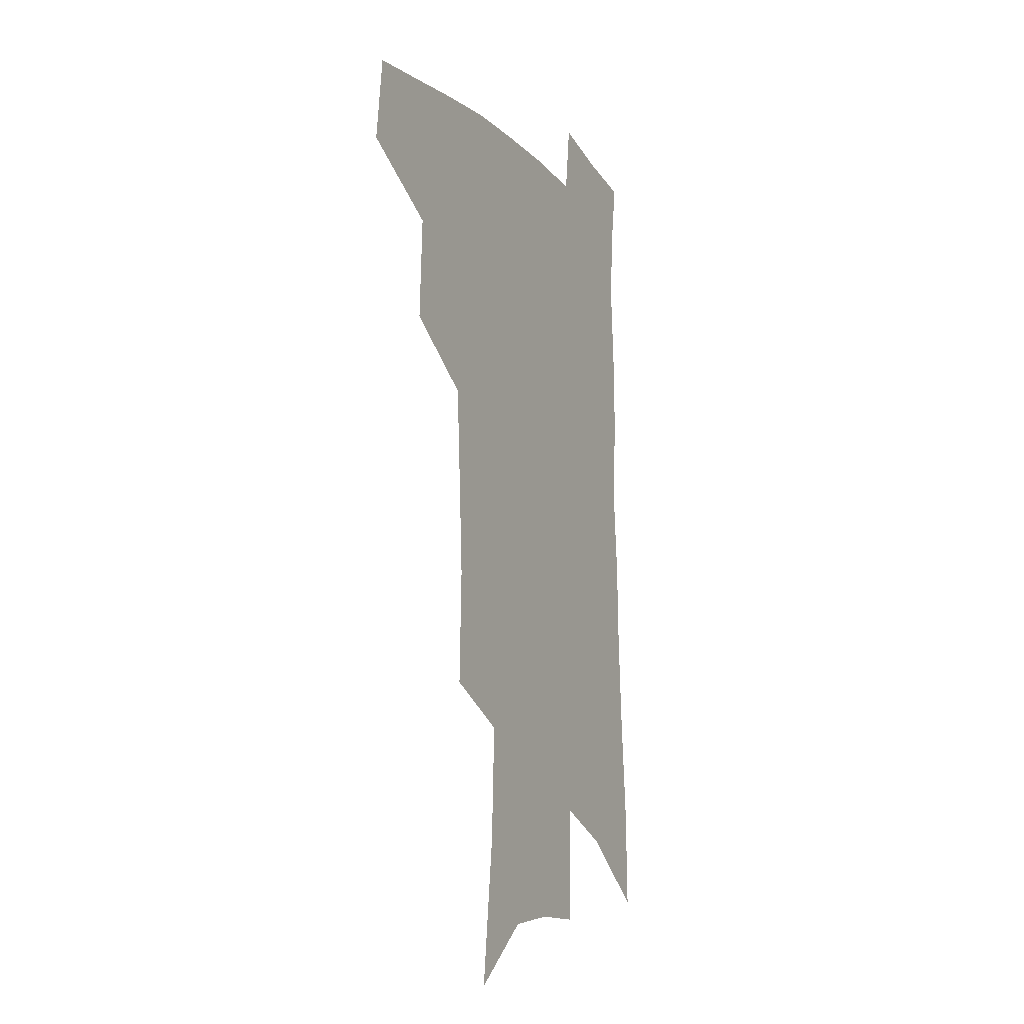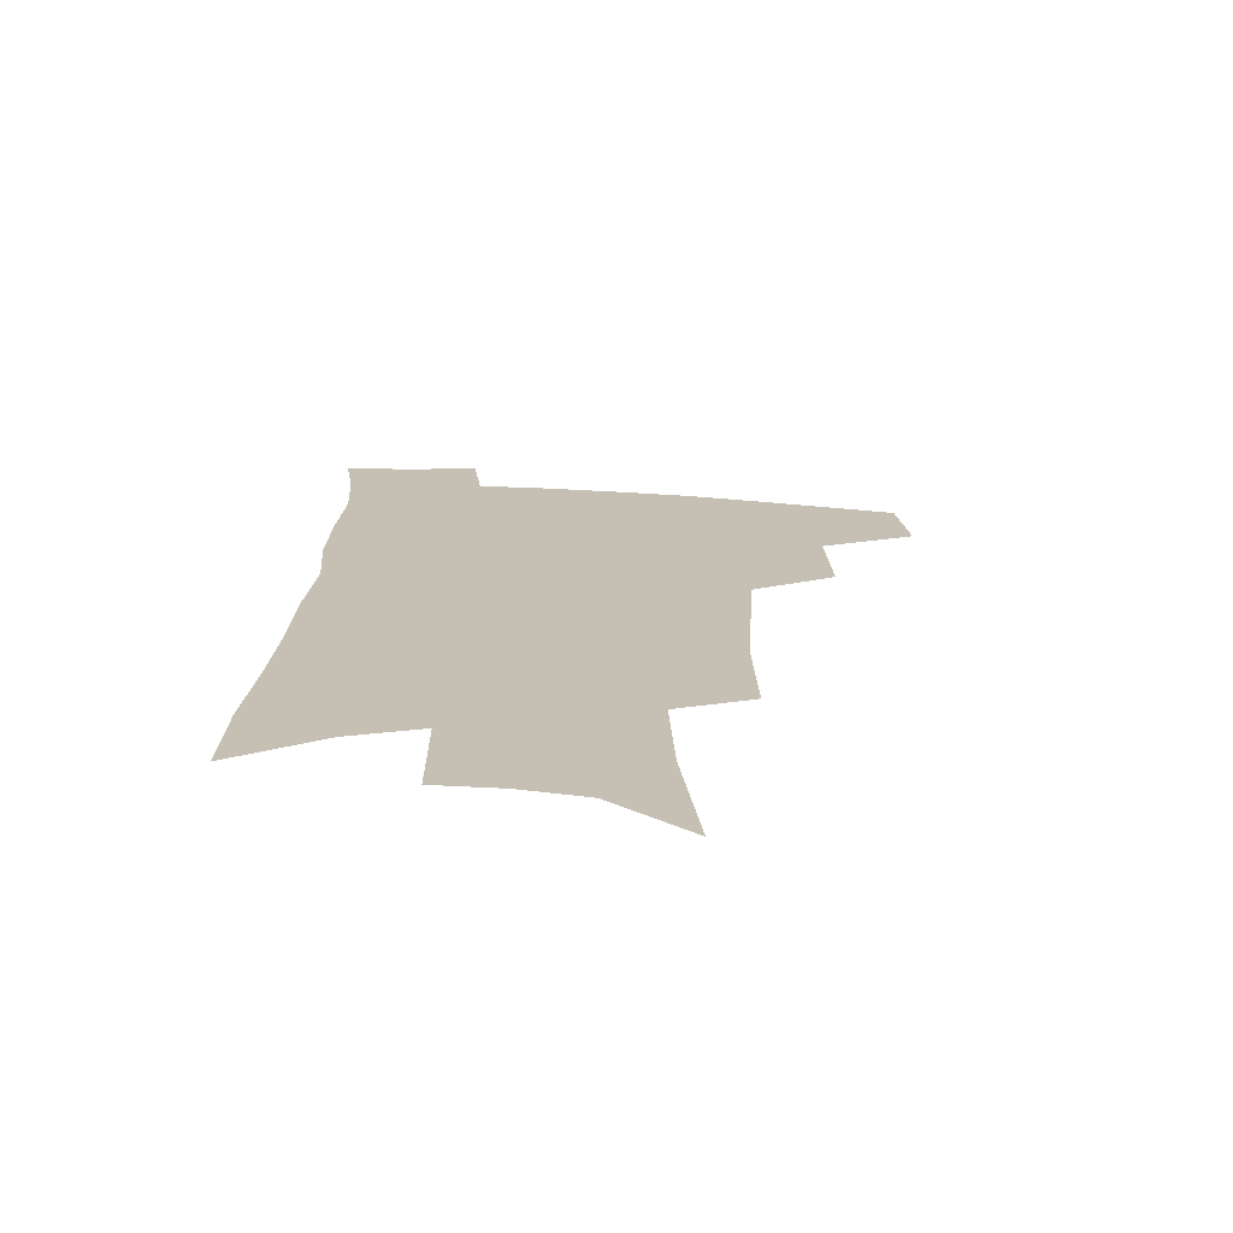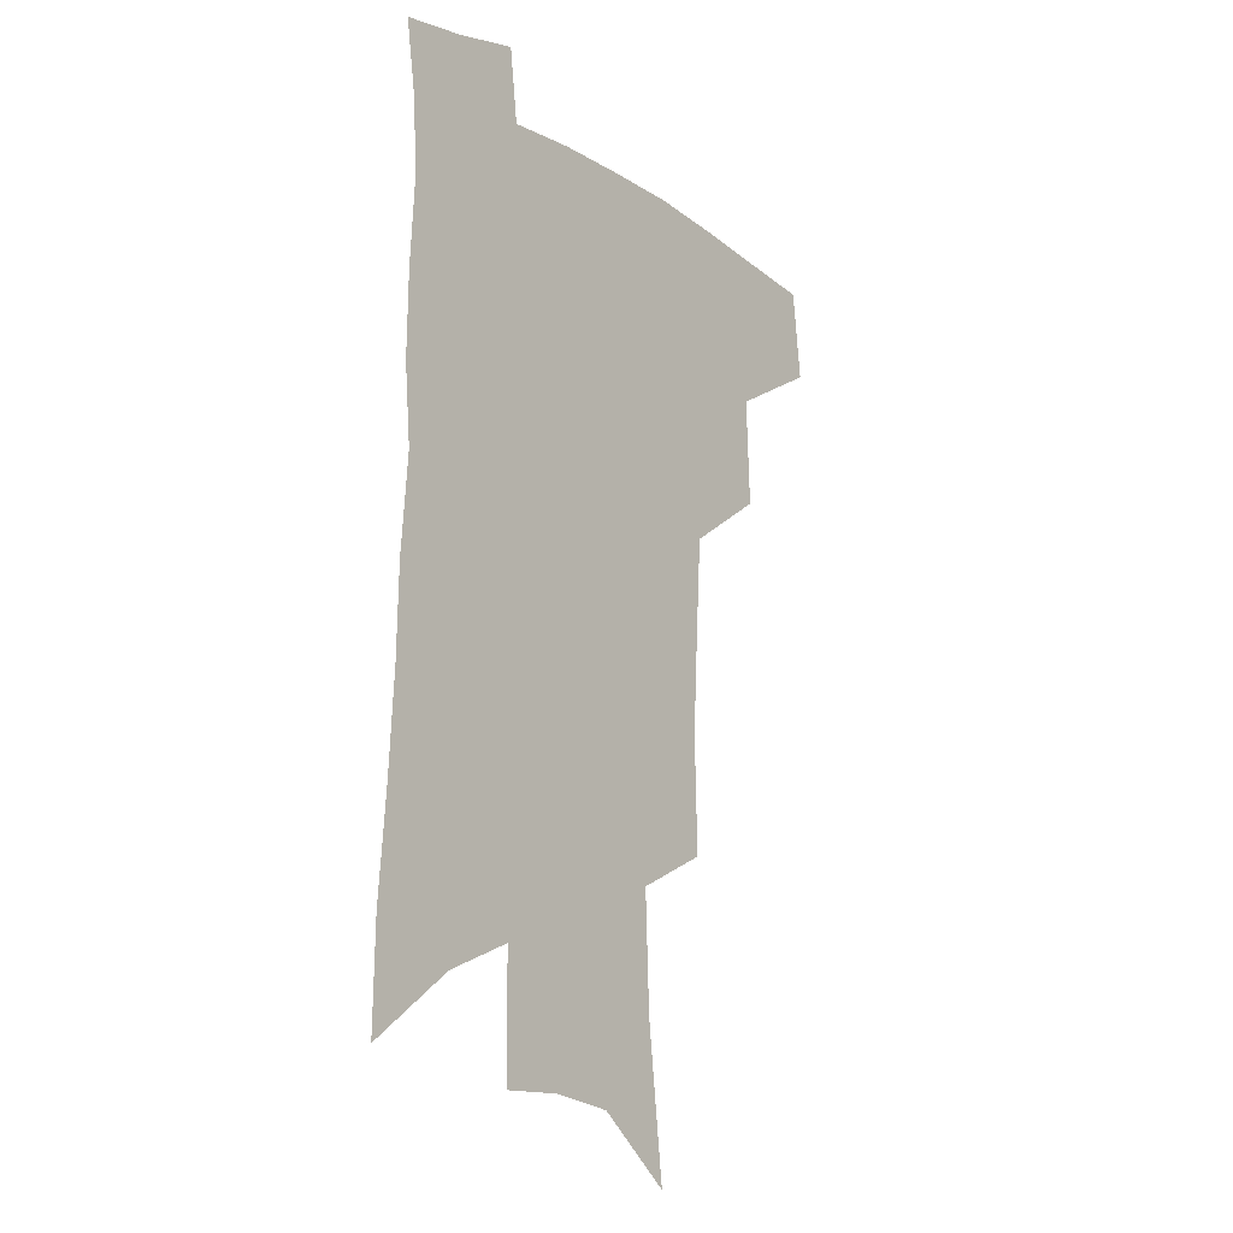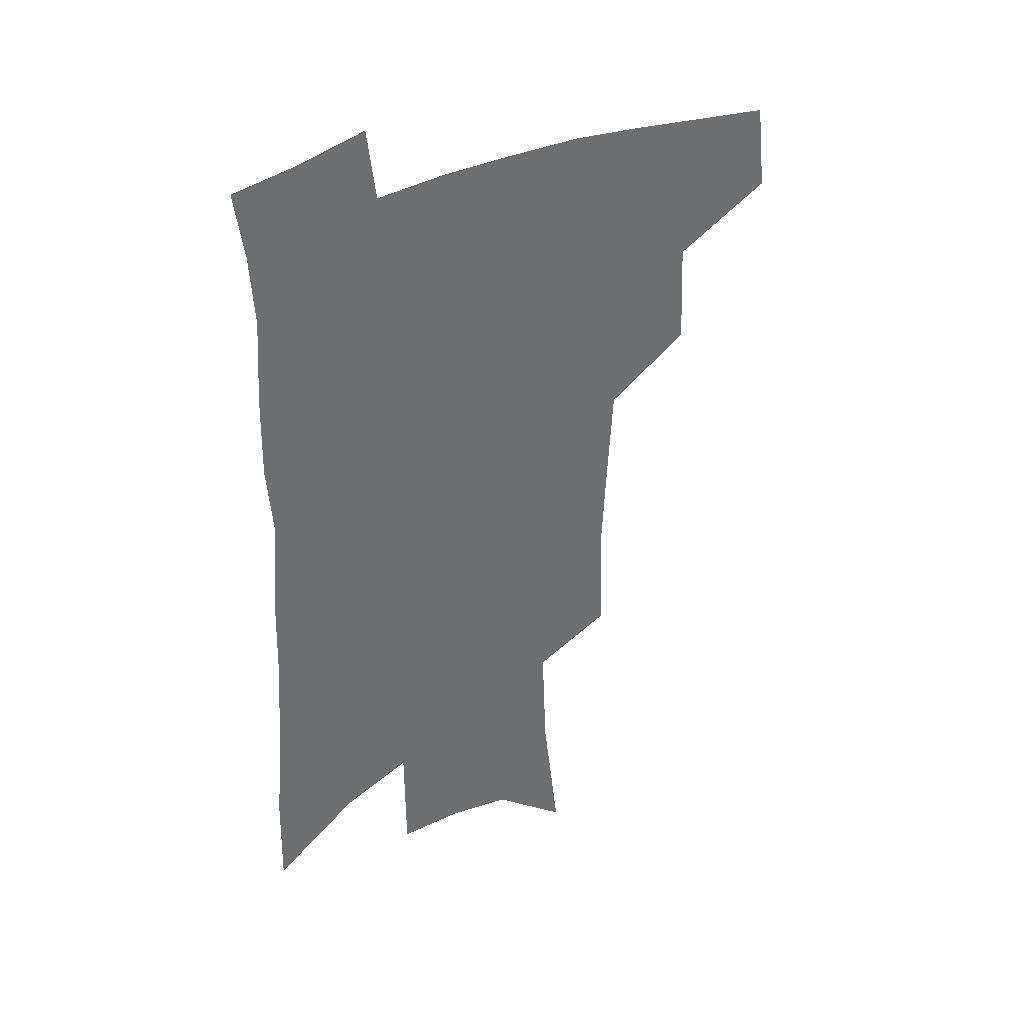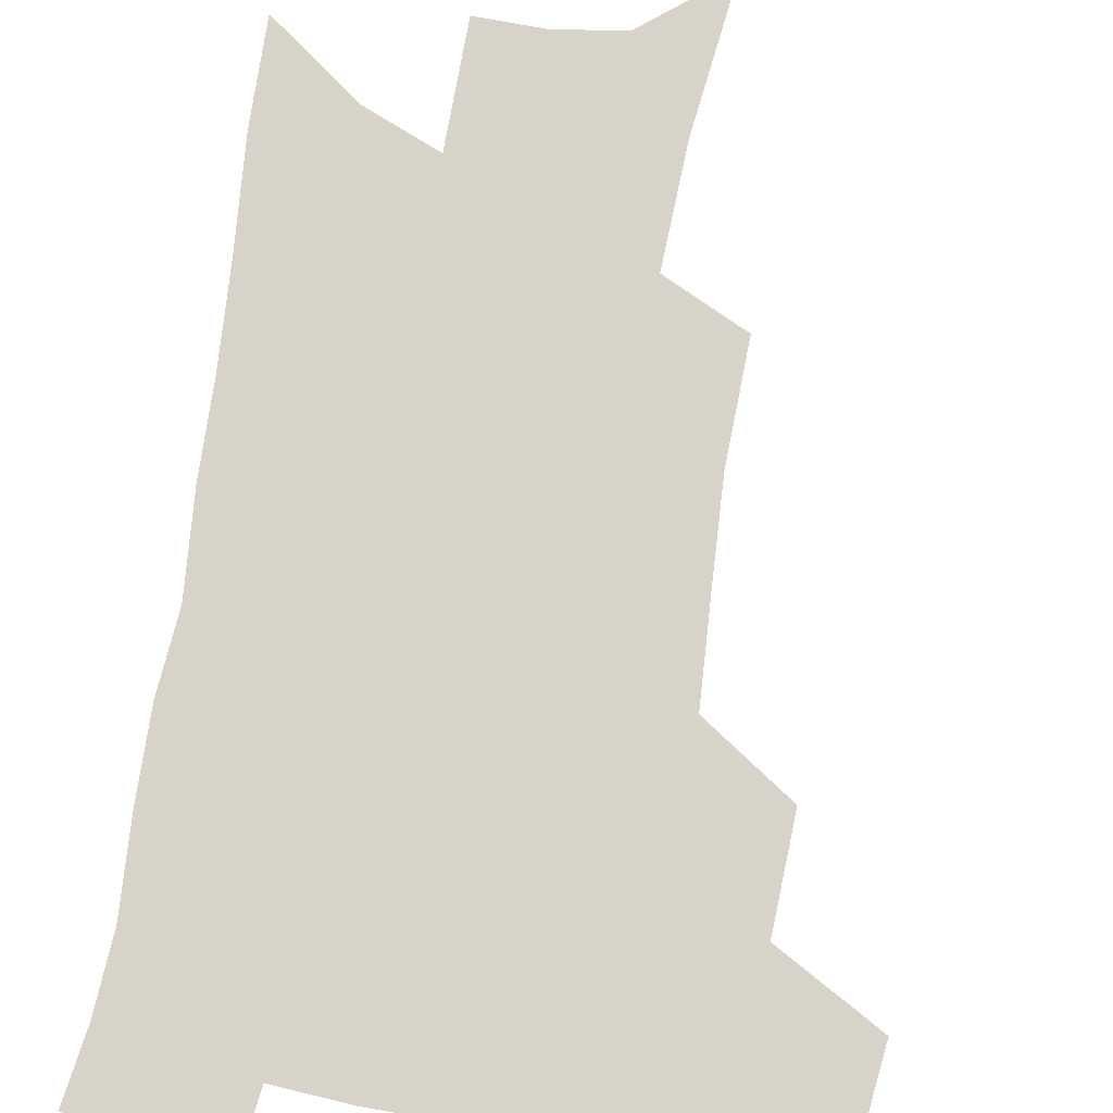
<metadata>
{"format":"obj","ext":"obj","renderer":"f3d","projection":"perspective","resolution":1024,"background":"white","views":[{"elev":-13.3,"azim":-63.6,"up":"+Y"},{"elev":-72.2,"azim":177.0,"up":"+Y"},{"elev":-15.1,"azim":128.4,"up":"+Y"},{"elev":38.3,"azim":149.7,"up":"+Y"},{"elev":76.3,"azim":-170.3,"up":"+Z"}]}
</metadata>
<code>
v 490.9 439.8 0
v 494.6 472.1 0
v 524.8 381.3 0
v 526.5 419.9 0
v 524.9 448.8 0
v 521.8 475.6 0
v 558.5 248.1 0
v 559.7 290 0
v 557.8 325 0
v 555.7 360.6 0
v 552.9 391.8 0
v 554 425.7 0
v 552.2 452.5 0
v 548.7 479.2 0
v 579.2 137.7 0
v 585.6 192.1 0
v 587.3 234.4 0
v 586.2 272.6 0
v 585.3 308.6 0
v 583.3 340.4 0
v 581.7 372.2 0
v 581.1 403 0
v 580.1 429.8 0
v 579.4 455.4 0
v 575.8 482 0
v 607.7 161.1 0
v 610.6 208.6 0
v 609.9 244.7 0
v 609.2 283.2 0
v 607.8 315.1 0
v 606.3 346.4 0
v 605.3 376.6 0
v 605 406.1 0
v 604.5 431.3 0
v 604.4 456.9 0
v 603.4 482.6 0
v 631.7 164.8 0
v 633.1 213.4 0
v 632.2 250.4 0
v 631.1 283.5 0
v 629.9 318 0
v 628.9 349.2 0
v 628.3 379 0
v 628.2 406.9 0
v 628.7 431.9 0
v 629.5 457.3 0
v 629.7 482.6 0
v 655.6 164.5 0
v 655.9 208.6 0
v 654.7 247.7 0
v 653.2 283.6 0
v 652.3 315 0
v 651.6 346.7 0
v 651.2 376.3 0
v 651.3 404.6 0
v 652.4 430.6 0
v 653.8 456.3 0
v 656.1 480.9 0
v 659.4 507.6 0
v 682.1 197.8 0
v 679.7 237.5 0
v 677.6 274.4 0
v 675.3 309.3 0
v 676.4 338 0
v 675.2 369.8 0
v 675.5 398.5 0
v 676.3 426.4 0
v 677.5 453.5 0
v 680.4 477.7 0
v 685.1 501.5 0
v 714.3 174 0
v 713.5 211.3 0
v 710.2 250.4 0
v 708 286.3 0
v 707.2 318.9 0
v 704.3 354.1 0
v 706.6 382.2 0
v 706 413.1 0
v 704.1 445.7 0
v 705.8 472.5 0
v 709.4 497.6 0
f 4 5 1
f 1 5 2
f 5 6 2
f 10 11 3
f 3 11 4
f 11 12 4
f 4 12 5
f 12 13 5
f 5 13 6
f 13 14 6
f 17 18 7
f 7 18 8
f 18 19 8
f 8 19 9
f 19 20 9
f 9 20 10
f 20 21 10
f 10 21 11
f 21 22 11
f 11 22 12
f 22 23 12
f 12 23 13
f 23 24 13
f 13 24 14
f 24 25 14
f 15 26 16
f 26 27 16
f 16 27 17
f 27 28 17
f 17 28 18
f 28 29 18
f 18 29 19
f 29 30 19
f 19 30 20
f 30 31 20
f 20 31 21
f 31 32 21
f 21 32 22
f 32 33 22
f 22 33 23
f 33 34 23
f 23 34 24
f 34 35 24
f 24 35 25
f 35 36 25
f 26 37 27
f 37 38 27
f 27 38 28
f 38 39 28
f 28 39 29
f 39 40 29
f 29 40 30
f 40 41 30
f 30 41 31
f 41 42 31
f 31 42 32
f 42 43 32
f 32 43 33
f 43 44 33
f 33 44 34
f 44 45 34
f 34 45 35
f 45 46 35
f 35 46 36
f 46 47 36
f 37 48 38
f 48 49 38
f 38 49 39
f 49 50 39
f 39 50 40
f 50 51 40
f 40 51 41
f 51 52 41
f 41 52 42
f 52 53 42
f 42 53 43
f 53 54 43
f 43 54 44
f 54 55 44
f 44 55 45
f 55 56 45
f 45 56 46
f 56 57 46
f 46 57 47
f 57 58 47
f 49 60 50
f 60 61 50
f 50 61 51
f 61 62 51
f 51 62 52
f 62 63 52
f 52 63 53
f 63 64 53
f 53 64 54
f 64 65 54
f 54 65 55
f 65 66 55
f 55 66 56
f 66 67 56
f 56 67 57
f 67 68 57
f 57 68 58
f 68 69 58
f 58 69 59
f 69 70 59
f 60 71 61
f 71 72 61
f 61 72 62
f 72 73 62
f 62 73 63
f 73 74 63
f 63 74 64
f 74 75 64
f 64 75 65
f 75 76 65
f 65 76 66
f 76 77 66
f 66 77 67
f 77 78 67
f 67 78 68
f 78 79 68
f 68 79 69
f 79 80 69
f 69 80 70
f 80 81 70

</code>
